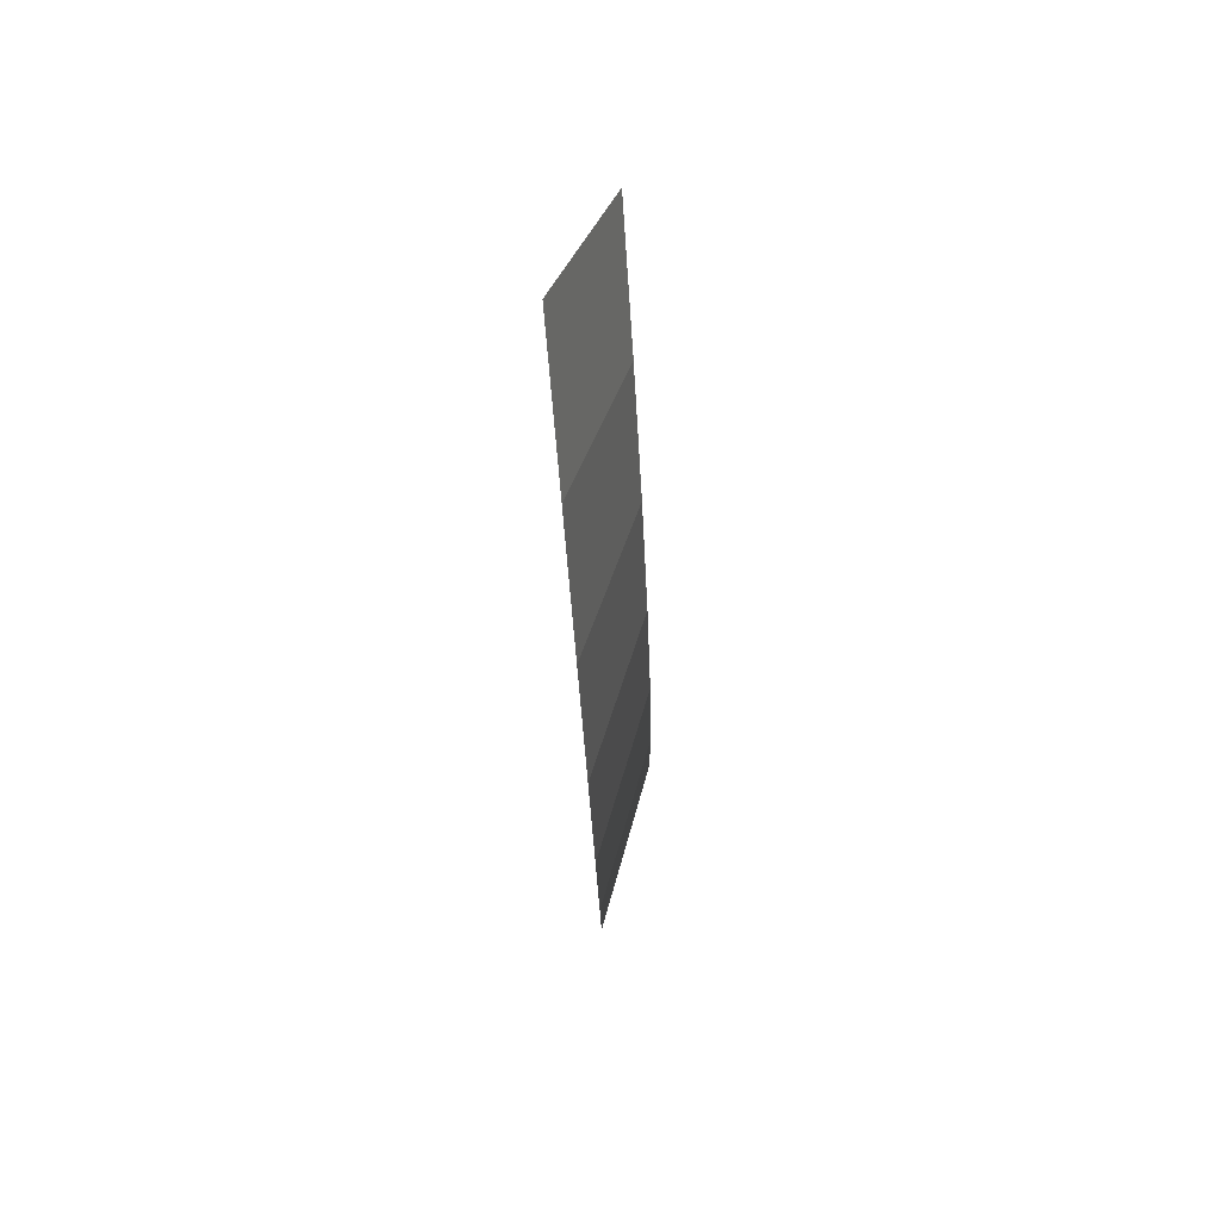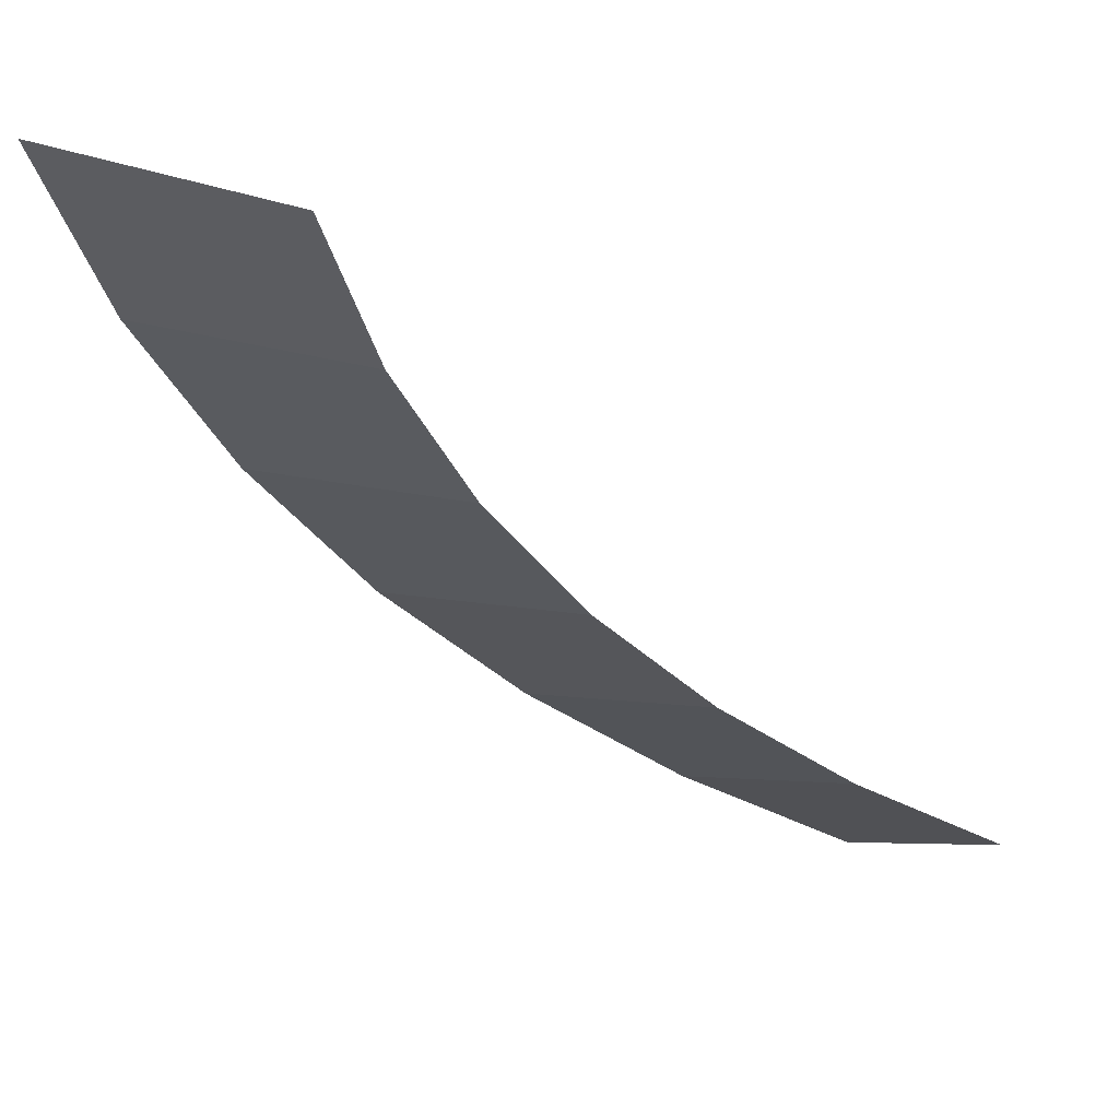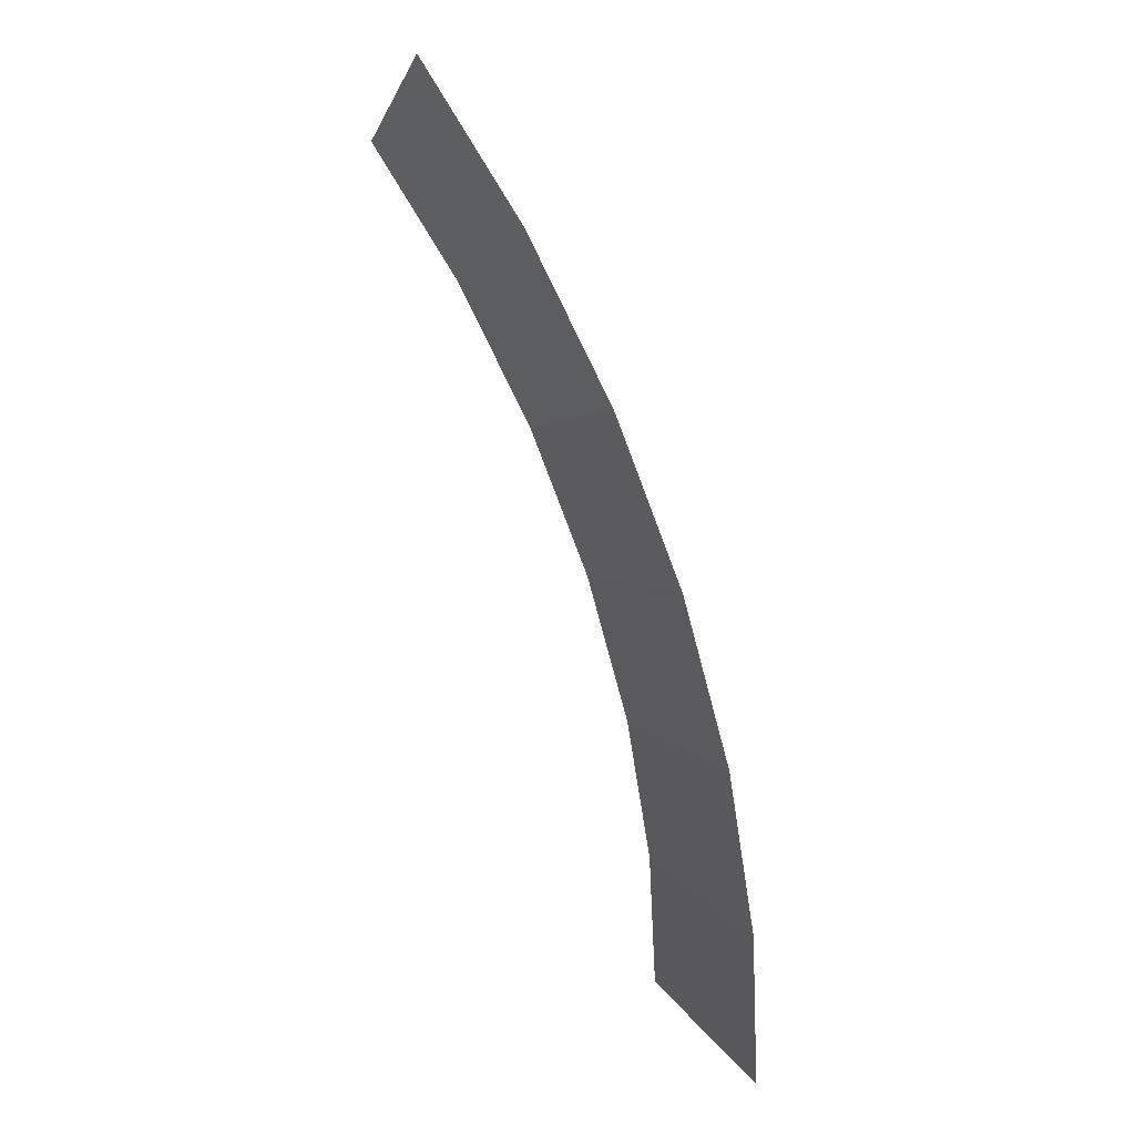
<metadata>
{"format":"obj","ext":"obj","renderer":"f3d","projection":"perspective","resolution":1024,"background":"white","views":[{"elev":79.9,"azim":-95.5,"up":"+Z"},{"elev":-30.8,"azim":53.1,"up":"+Y"},{"elev":28.8,"azim":-142.9,"up":"+Z"}]}
</metadata>
<code>
v -1.917 0.3703 0.125
v -1.914 0.3692 0.1388
v -1.925 0.3737 0.145
v -1.93 0.3753 0.125
v -1.914 0.3685 0.1113
v -1.917 0.3703 0.125
v -1.93 0.3753 0.125
v -1.925 0.3726 0.105
v -1.904 0.3642 0.1012
v -1.914 0.3685 0.1113
v -1.925 0.3726 0.105
v -1.91 0.3664 0.09036
v -1.89 0.3586 0.0975
v -1.904 0.3642 0.1012
v -1.91 0.3664 0.09036
v -1.89 0.3582 0.085
v -1.876 0.3532 0.1012
v -1.89 0.3586 0.0975
v -1.89 0.3582 0.085
v -1.87 0.3504 0.09036
v -1.866 0.3494 0.1113
v -1.876 0.3532 0.1012
v -1.87 0.3504 0.09036
v -1.855 0.3449 0.105
v -1.863 0.3483 0.125
v -1.866 0.3494 0.1113
v -1.855 0.3449 0.105
v -1.85 0.3433 0.125
v -1.866 0.3501 0.1388
v -1.863 0.3483 0.125
v -1.85 0.3433 0.125
v -1.855 0.346 0.145
v -1.876 0.3544 0.1488
v -1.866 0.3501 0.1388
v -1.855 0.346 0.145
v -1.87 0.3522 0.1596
v -1.89 0.36 0.1525
v -1.876 0.3544 0.1488
v -1.87 0.3522 0.1596
v -1.89 0.3603 0.165
v -1.904 0.3654 0.1488
v -1.89 0.36 0.1525
v -1.89 0.3603 0.165
v -1.91 0.3682 0.1596
v -1.914 0.3692 0.1388
v -1.904 0.3654 0.1488
v -1.91 0.3682 0.1596
v -1.925 0.3737 0.145
v -1.368 0.3689 1.349
v -1.361 0.37 1.361
v -1.37 0.375 1.37
v -1.38 0.3734 1.352
v -1.368 0.3651 1.335
v -1.368 0.3689 1.349
v -1.38 0.3734 1.352
v -1.38 0.3679 1.331
v -1.361 0.3597 1.322
v -1.368 0.3651 1.335
v -1.38 0.3679 1.331
v -1.37 0.36 1.313
v -1.349 0.3541 1.315
v -1.361 0.3597 1.322
v -1.37 0.36 1.313
v -1.352 0.3519 1.303
v -1.335 0.3498 1.315
v -1.349 0.3541 1.315
v -1.352 0.3519 1.303
v -1.331 0.3457 1.303
v -1.322 0.348 1.322
v -1.335 0.3498 1.315
v -1.331 0.3457 1.303
v -1.313 0.343 1.313
v -1.859 0.37 0.4982
v -1.852 0.3689 0.5106
v -1.861 0.3734 0.5194
v -1.871 0.375 0.5014
v -1.859 0.3689 0.484
v -1.859 0.37 0.4982
v -1.871 0.375 0.5014
v -1.871 0.3734 0.4808
v -1.852 0.3651 0.4717
v -1.859 0.3689 0.484
v -1.871 0.3734 0.4808
v -1.861 0.3679 0.4628
v -1.84 0.3597 0.4645
v -1.852 0.3651 0.4717
v -1.861 0.3679 0.4628
v -1.843 0.3601 0.4525
v -1.826 0.3541 0.4645
v -1.84 0.3597 0.4645
v -1.843 0.3601 0.4525
v -1.822 0.3519 0.4525
v -1.813 0.3499 0.4717
v -1.826 0.3541 0.4645
v -1.822 0.3519 0.4525
v -1.805 0.3457 0.4628
v -1.806 0.348 0.484
v -1.813 0.3499 0.4717
v -1.805 0.3457 0.4628
v -1.794 0.343 0.4807
v -1.806 0.3499 0.4982
v -1.806 0.348 0.484
v -1.794 0.343 0.4807
v -1.794 0.3457 0.5015
v -1.813 0.3541 0.5106
v -1.806 0.3499 0.4982
v -1.794 0.3457 0.5015
v -1.805 0.3519 0.5194
v -1.826 0.3597 0.5177
v -1.813 0.3541 0.5106
v -1.805 0.3519 0.5194
v -1.822 0.3601 0.5297
v -1.84 0.3651 0.5177
v -1.826 0.3597 0.5177
v -1.822 0.3601 0.5297
v -1.843 0.3679 0.5297
v -1.852 0.3689 0.5106
v -1.84 0.3651 0.5177
v -1.843 0.3679 0.5297
v -1.861 0.3734 0.5194
v -1.598 0.3703 1.067
v -1.588 0.3691 1.077
v -1.594 0.3736 1.088
v -1.609 0.3753 1.073
v -1.602 0.3684 1.053
v -1.598 0.3703 1.067
v -1.609 0.3753 1.073
v -1.614 0.3726 1.053
v -1.598 0.3641 1.04
v -1.602 0.3684 1.053
v -1.614 0.3726 1.053
v -1.609 0.3664 1.033
v -1.588 0.3585 1.029
v -1.598 0.3641 1.04
v -1.609 0.3664 1.033
v -1.594 0.3582 1.019
v -1.574 0.3531 1.026
v -1.588 0.3585 1.029
v -1.594 0.3582 1.019
v -1.574 0.3504 1.013
v -1.561 0.3494 1.029
v -1.574 0.3531 1.026
v -1.574 0.3504 1.013
v -1.554 0.3449 1.019
v -1.55 0.3483 1.04
v -1.561 0.3494 1.029
v -1.554 0.3449 1.019
v -1.54 0.3433 1.033
v -1.547 0.3501 1.053
v -1.55 0.3483 1.04
v -1.54 0.3433 1.033
v -1.534 0.3459 1.053
v -1.55 0.3544 1.067
v -1.547 0.3501 1.053
v -1.534 0.3459 1.053
v -1.54 0.3522 1.073
v -1.561 0.36 1.077
v -1.55 0.3544 1.067
v -1.54 0.3522 1.073
v -1.554 0.3603 1.088
v -1.574 0.3654 1.081
v -1.561 0.36 1.077
v -1.554 0.3603 1.088
v -1.574 0.3682 1.093
v -1.588 0.3691 1.077
v -1.574 0.3654 1.081
v -1.574 0.3682 1.093
v -1.594 0.3736 1.088
v -1.723 0.3703 0.8505
v -1.713 0.3684 0.8606
v -1.719 0.3726 0.8714
v -1.734 0.3753 0.8567
v -1.727 0.3692 0.8367
v -1.723 0.3703 0.8505
v -1.734 0.3753 0.8567
v -1.739 0.3737 0.8367
v -1.723 0.3654 0.823
v -1.727 0.3692 0.8367
v -1.739 0.3737 0.8367
v -1.734 0.3682 0.8167
v -1.713 0.36 0.8129
v -1.723 0.3654 0.823
v -1.734 0.3682 0.8167
v -1.719 0.3603 0.8021
v -1.699 0.3544 0.8092
v -1.713 0.36 0.8129
v -1.719 0.3603 0.8021
v -1.699 0.3522 0.7967
v -1.686 0.3501 0.8129
v -1.699 0.3544 0.8092
v -1.699 0.3522 0.7967
v -1.679 0.3459 0.8021
v -1.675 0.3483 0.823
v -1.686 0.3501 0.8129
v -1.679 0.3459 0.8021
v -1.665 0.3433 0.8167
v -1.672 0.3494 0.8367
v -1.675 0.3483 0.823
v -1.665 0.3433 0.8167
v -1.659 0.3449 0.8367
v -1.675 0.3532 0.8505
v -1.672 0.3494 0.8367
v -1.659 0.3449 0.8367
v -1.665 0.3504 0.8567
v -1.686 0.3586 0.8606
v -1.675 0.3532 0.8505
v -1.665 0.3504 0.8567
v -1.679 0.3582 0.8714
v -1.699 0.3642 0.8642
v -1.686 0.3586 0.8606
v -1.679 0.3582 0.8714
v -1.699 0.3664 0.8767
v -1.713 0.3684 0.8606
v -1.699 0.3642 0.8642
v -1.699 0.3664 0.8767
v -1.719 0.3726 0.8714
v -1.876 0.3544 0.1488
v -1.89 0.36 0.1525
v -1.904 0.3654 0.1488
v -1.866 0.3501 0.1388
v -1.866 0.3501 0.1388
v -1.904 0.3654 0.1488
v -1.914 0.3692 0.1388
v -1.863 0.3483 0.125
v -1.863 0.3483 0.125
v -1.914 0.3692 0.1388
v -1.917 0.3703 0.125
v -1.866 0.3494 0.1113
v -1.866 0.3494 0.1113
v -1.917 0.3703 0.125
v -1.914 0.3685 0.1113
v -1.876 0.3532 0.1012
v -1.876 0.3532 0.1012
v -1.914 0.3685 0.1113
v -1.904 0.3642 0.1012
v -1.89 0.3586 0.0975
v -1.368 0.3651 1.335
v -1.361 0.3597 1.322
v -1.349 0.3541 1.315
v -1.368 0.3689 1.349
v -1.368 0.3689 1.349
v -1.349 0.3541 1.315
v -1.335 0.3498 1.315
v -1.322 0.348 1.322
v -1.361 0.37 1.361
v -1.368 0.3689 1.349
v -1.322 0.348 1.322
v -1.55 0.3544 1.067
v -1.561 0.36 1.077
v -1.574 0.3654 1.081
v -1.588 0.3691 1.077
v -1.547 0.3501 1.053
v -1.55 0.3544 1.067
v -1.588 0.3691 1.077
v -1.55 0.3483 1.04
v -1.55 0.3483 1.04
v -1.588 0.3691 1.077
v -1.598 0.3703 1.067
v -1.602 0.3684 1.053
v -1.561 0.3494 1.029
v -1.55 0.3483 1.04
v -1.602 0.3684 1.053
v -1.598 0.3641 1.04
v -1.574 0.3531 1.026
v -1.561 0.3494 1.029
v -1.598 0.3641 1.04
v -1.588 0.3585 1.029
v -1.675 0.3532 0.8505
v -1.686 0.3586 0.8606
v -1.699 0.3642 0.8642
v -1.713 0.3684 0.8606
v -1.723 0.3654 0.823
v -1.713 0.36 0.8129
v -1.699 0.3544 0.8092
v -1.686 0.3501 0.8129
v -1.727 0.3692 0.8367
v -1.723 0.3654 0.823
v -1.686 0.3501 0.8129
v -1.723 0.3703 0.8505
v -1.723 0.3703 0.8505
v -1.686 0.3501 0.8129
v -1.675 0.3483 0.823
v -1.672 0.3494 0.8367
v -1.713 0.3684 0.8606
v -1.723 0.3703 0.8505
v -1.672 0.3494 0.8367
v -1.675 0.3532 0.8505
v -1.813 0.3541 0.5106
v -1.826 0.3597 0.5177
v -1.84 0.3651 0.5177
v -1.852 0.3689 0.5106
v -1.806 0.3499 0.4982
v -1.813 0.3541 0.5106
v -1.852 0.3689 0.5106
v -1.806 0.348 0.484
v -1.852 0.3689 0.5106
v -1.859 0.37 0.4982
v -1.806 0.348 0.484
v -1.859 0.3689 0.484
v -1.813 0.3499 0.4717
v -1.806 0.348 0.484
v -1.859 0.37 0.4982
v -1.852 0.3651 0.4717
v -1.826 0.3541 0.4645
v -1.813 0.3499 0.4717
v -1.859 0.3689 0.484
v -1.852 0.3651 0.4717
v -1.84 0.3597 0.4645
v -1.826 0.3541 0.4645
v -1.785 0.32 0.2349
v -1.735 0.3 0.2284
v -1.69 0.3 0.4529
v -1.739 0.32 0.4659
v -1.663 0.32 0.6888
v -1.739 0.32 0.4659
v -1.69 0.3 0.4529
v -1.617 0.3 0.6697
v -1.273 0.32 1.273
v -1.428 0.32 1.096
v -1.388 0.3 1.065
v -1.237 0.3 1.237
v -1.785 0.3147 0.025
v -1.785 0.314 0
v -1.75 0.3 0
v -1.748 0.3 0.025
v -1.785 0.3147 0.025
v -1.8 0.32 0
v -1.785 0.314 0
v -1.785 0.32 0.2349
v -1.8 0.32 0
v -1.785 0.3147 0.025
v -1.785 0.32 0.2349
v -1.785 0.3147 0.025
v -1.748 0.3 0.025
v -1.735 0.3 0.2284
v -1.89 0.3582 0.085
v -2 0.4 0
v -1.8 0.32 0
v -1.87 0.3504 0.09036
v -1.855 0.3449 0.105
v -1.87 0.3504 0.09036
v -1.8 0.32 0
v -1.85 0.3433 0.125
v -1.855 0.3449 0.105
v -1.8 0.32 0
v -1.785 0.32 0.2349
v -1.785 0.32 0.2349
v -1.855 0.346 0.145
v -1.85 0.3433 0.125
v -1.785 0.32 0.2349
v -1.87 0.3522 0.1596
v -1.855 0.346 0.145
v -1.89 0.3603 0.165
v -1.87 0.3522 0.1596
v -1.785 0.32 0.2349
v -1.983 0.4 0.261
v -1.983 0.4 0.261
v -1.91 0.3682 0.1596
v -1.89 0.3603 0.165
v -1.983 0.4 0.261
v -1.925 0.3737 0.145
v -1.91 0.3682 0.1596
v -1.93 0.3753 0.125
v -1.925 0.3737 0.145
v -1.983 0.4 0.261
v -2 0.4 0
v -1.93 0.3753 0.125
v -2 0.4 0
v -1.925 0.3726 0.105
v -1.925 0.3726 0.105
v -2 0.4 0
v -1.91 0.3664 0.09036
v -1.91 0.3664 0.09036
v -2 0.4 0
v -1.89 0.3582 0.085
v -1.843 0.3601 0.4525
v -1.983 0.4 0.261
v -1.785 0.32 0.2349
v -1.822 0.3519 0.4525
v -1.805 0.3457 0.4628
v -1.822 0.3519 0.4525
v -1.785 0.32 0.2349
v -1.739 0.32 0.4659
v -1.794 0.343 0.4807
v -1.805 0.3457 0.4628
v -1.739 0.32 0.4659
v -1.794 0.3457 0.5015
v -1.794 0.343 0.4807
v -1.739 0.32 0.4659
v -1.663 0.32 0.6888
v -1.663 0.32 0.6888
v -1.805 0.3519 0.5194
v -1.794 0.3457 0.5015
v -1.663 0.32 0.6888
v -1.848 0.4 0.7654
v -1.822 0.3601 0.5297
v -1.805 0.3519 0.5194
v -1.932 0.4 0.5176
v -1.871 0.375 0.5014
v -1.861 0.3734 0.5194
v -1.848 0.4 0.7654
v -1.871 0.3734 0.4808
v -1.871 0.375 0.5014
v -1.932 0.4 0.5176
v -1.983 0.4 0.261
v -1.871 0.3734 0.4808
v -1.983 0.4 0.261
v -1.861 0.3679 0.4628
v -1.861 0.3679 0.4628
v -1.983 0.4 0.261
v -1.843 0.3601 0.4525
v -1.848 0.4 0.7654
v -1.861 0.3734 0.5194
v -1.843 0.3679 0.5297
v -1.848 0.4 0.7654
v -1.843 0.3679 0.5297
v -1.822 0.3601 0.5297
v -1.848 0.4 0.7654
v -1.663 0.32 0.6888
v -1.719 0.3603 0.8021
v -1.734 0.3682 0.8167
v -1.739 0.3737 0.8367
v -1.848 0.4 0.7654
v -1.734 0.3682 0.8167
v -1.848 0.4 0.7654
v -1.739 0.3737 0.8367
v -1.734 0.3753 0.8567
v -1.732 0.4 1
v -1.732 0.4 1
v -1.734 0.3753 0.8567
v -1.719 0.3726 0.8714
v -1.732 0.4 1
v -1.719 0.3726 0.8714
v -1.699 0.3664 0.8767
v -1.732 0.4 1
v -1.699 0.3664 0.8767
v -1.679 0.3582 0.8714
v -1.559 0.32 0.9
v -1.559 0.32 0.9
v -1.679 0.3582 0.8714
v -1.665 0.3504 0.8567
v -1.559 0.32 0.9
v -1.665 0.3504 0.8567
v -1.659 0.3449 0.8367
v -1.559 0.32 0.9
v -1.659 0.3449 0.8367
v -1.665 0.3433 0.8167
v -1.663 0.32 0.6888
v -1.665 0.3433 0.8167
v -1.679 0.3459 0.8021
v -1.663 0.32 0.6888
v -1.719 0.3603 0.8021
v -1.663 0.32 0.6888
v -1.699 0.3522 0.7967
v -1.679 0.3459 0.8021
v -1.699 0.3522 0.7967
v -1.663 0.32 0.6888
v -1.594 0.3582 1.019
v -1.732 0.4 1
v -1.559 0.32 0.9
v -1.574 0.3504 1.013
v -1.554 0.3449 1.019
v -1.574 0.3504 1.013
v -1.559 0.32 0.9
v -1.54 0.3433 1.033
v -1.554 0.3449 1.019
v -1.559 0.32 0.9
v -1.428 0.32 1.096
v -1.428 0.32 1.096
v -1.534 0.3459 1.053
v -1.54 0.3433 1.033
v -1.428 0.32 1.096
v -1.54 0.3522 1.073
v -1.534 0.3459 1.053
v -1.554 0.3603 1.088
v -1.54 0.3522 1.073
v -1.428 0.32 1.096
v -1.587 0.4 1.218
v -1.587 0.4 1.218
v -1.574 0.3682 1.093
v -1.554 0.3603 1.088
v -1.587 0.4 1.218
v -1.594 0.3736 1.088
v -1.574 0.3682 1.093
v -1.609 0.3753 1.073
v -1.594 0.3736 1.088
v -1.587 0.4 1.218
v -1.732 0.4 1
v -1.609 0.3753 1.073
v -1.732 0.4 1
v -1.614 0.3726 1.053
v -1.614 0.3726 1.053
v -1.732 0.4 1
v -1.609 0.3664 1.033
v -1.609 0.3664 1.033
v -1.732 0.4 1
v -1.594 0.3582 1.019
v -1.37 0.36 1.313
v -1.587 0.4 1.218
v -1.428 0.32 1.096
v -1.352 0.3519 1.303
v -1.331 0.3457 1.303
v -1.352 0.3519 1.303
v -1.428 0.32 1.096
v -1.273 0.32 1.273
v -1.313 0.343 1.313
v -1.331 0.3457 1.303
v -1.273 0.32 1.273
v -1.38 0.3679 1.331
v -1.587 0.4 1.218
v -1.37 0.36 1.313
v -1.587 0.4 1.218
v -1.38 0.3679 1.331
v -1.38 0.3734 1.352
v -1.414 0.4 1.414
v -1.414 0.4 1.414
v -1.38 0.3734 1.352
v -1.37 0.375 1.37
v -1.533 0.3147 0.9142
v -1.546 0.314 0.8925
v -1.516 0.3 0.875
v -1.502 0.3 0.8958
v -1.516 0.3 0.875
v -1.546 0.314 0.8925
v -1.558 0.3147 0.8708
v -1.527 0.3 0.8525
v -1.533 0.3147 0.9142
v -1.559 0.32 0.9
v -1.546 0.314 0.8925
v -1.559 0.32 0.9
v -1.558 0.3147 0.8708
v -1.546 0.314 0.8925
v -1.558 0.3147 0.8708
v -1.559 0.32 0.9
v -1.663 0.32 0.6888
v -1.617 0.3 0.6697
v -1.558 0.3147 0.8708
v -1.617 0.3 0.6697
v -1.527 0.3 0.8525
v -1.428 0.32 1.096
v -1.559 0.32 0.9
v -1.533 0.3147 0.9142
v -1.428 0.32 1.096
v -1.533 0.3147 0.9142
v -1.502 0.3 0.8958
v -1.388 0.3 1.065
g mesh7062051
f 1 2 3
f 3 4 1
f 5 6 7
f 7 8 5
f 9 10 11
f 11 12 9
f 13 14 15
f 15 16 13
f 17 18 19
f 19 20 17
f 21 22 23
f 23 24 21
f 25 26 27
f 27 28 25
f 29 30 31
f 31 32 29
f 33 34 35
f 35 36 33
f 37 38 39
f 39 40 37
f 41 42 43
f 43 44 41
f 45 46 47
f 47 48 45
f 49 50 51
f 51 52 49
f 53 54 55
f 55 56 53
f 57 58 59
f 59 60 57
f 61 62 63
f 63 64 61
f 65 66 67
f 67 68 65
f 69 70 71
f 71 72 69
f 73 74 75
f 75 76 73
f 77 78 79
f 79 80 77
f 81 82 83
f 83 84 81
f 85 86 87
f 87 88 85
f 89 90 91
f 91 92 89
f 93 94 95
f 95 96 93
f 97 98 99
f 99 100 97
f 101 102 103
f 103 104 101
f 105 106 107
f 107 108 105
f 109 110 111
f 111 112 109
f 113 114 115
f 115 116 113
f 117 118 119
f 119 120 117
f 121 122 123
f 123 124 121
f 125 126 127
f 127 128 125
f 129 130 131
f 131 132 129
f 133 134 135
f 135 136 133
f 137 138 139
f 139 140 137
f 141 142 143
f 143 144 141
f 145 146 147
f 147 148 145
f 149 150 151
f 151 152 149
f 153 154 155
f 155 156 153
f 157 158 159
f 159 160 157
f 161 162 163
f 163 164 161
f 165 166 167
f 167 168 165
f 169 170 171
f 171 172 169
f 173 174 175
f 175 176 173
f 177 178 179
f 179 180 177
f 181 182 183
f 183 184 181
f 185 186 187
f 187 188 185
f 189 190 191
f 191 192 189
f 193 194 195
f 195 196 193
f 197 198 199
f 199 200 197
f 201 202 203
f 203 204 201
f 205 206 207
f 207 208 205
f 209 210 211
f 211 212 209
f 213 214 215
f 215 216 213
f 217 218 219
f 219 220 217
f 221 222 223
f 223 224 221
f 225 226 227
f 227 228 225
f 229 230 231
f 231 232 229
f 233 234 235
f 235 236 233
f 237 238 239
f 239 240 237
f 241 242 243
f 243 244 241
f 245 246 247
f 248 249 250
f 250 251 248
f 252 253 254
f 254 255 252
f 256 257 258
f 258 259 256
f 260 261 262
f 262 263 260
f 264 265 266
f 266 267 264
f 268 269 270
f 270 271 268
f 272 273 274
f 274 275 272
f 276 277 278
f 278 279 276
f 280 281 282
f 282 283 280
f 284 285 286
f 286 287 284
f 288 289 290
f 290 291 288
f 292 293 294
f 294 295 292
f 296 297 298
f 299 300 301
f 301 302 299
f 303 304 305
f 305 306 303
f 307 308 309
f 310 311 312
f 312 313 310
f 314 315 316
f 316 317 314
f 318 319 320
f 320 321 318
f 322 323 324
f 324 325 322
f 326 327 328
f 329 330 331
f 332 333 334
f 334 335 332
f 336 337 338
f 338 339 336
f 340 341 342
f 343 344 345
f 345 346 343
f 347 348 349
f 350 351 352
f 353 354 355
f 355 356 353
f 357 358 359
f 360 361 362
f 363 364 365
f 365 366 363
f 367 368 369
f 370 371 372
f 373 374 375
f 376 377 378
f 378 379 376
f 380 381 382
f 382 383 380
f 384 385 386
f 387 388 389
f 389 390 387
f 391 392 393
f 394 395 396
f 396 397 394
f 398 399 400
f 400 401 398
f 402 403 404
f 404 405 402
f 406 407 408
f 409 410 411
f 412 413 414
f 415 416 417
f 418 419 420
f 420 421 418
f 422 423 424
f 425 426 427
f 427 428 425
f 429 430 431
f 432 433 434
f 435 436 437
f 437 438 435
f 439 440 441
f 442 443 444
f 445 446 447
f 447 448 445
f 449 450 451
f 452 453 454
f 455 456 457
f 458 459 460
f 460 461 458
f 462 463 464
f 465 466 467
f 467 468 465
f 469 470 471
f 472 473 474
f 475 476 477
f 477 478 475
f 479 480 481
f 482 483 484
f 485 486 487
f 487 488 485
f 489 490 491
f 492 493 494
f 495 496 497
f 498 499 500
f 500 501 498
f 502 503 504
f 504 505 502
f 506 507 508
f 509 510 511
f 512 513 514
f 514 515 512
f 516 517 518
f 519 520 521
f 521 522 519
f 523 524 525
f 525 526 523
f 527 528 529
f 530 531 532
f 533 534 535
f 535 536 533
f 537 538 539
f 540 541 542
f 543 544 545
f 545 546 543

</code>
